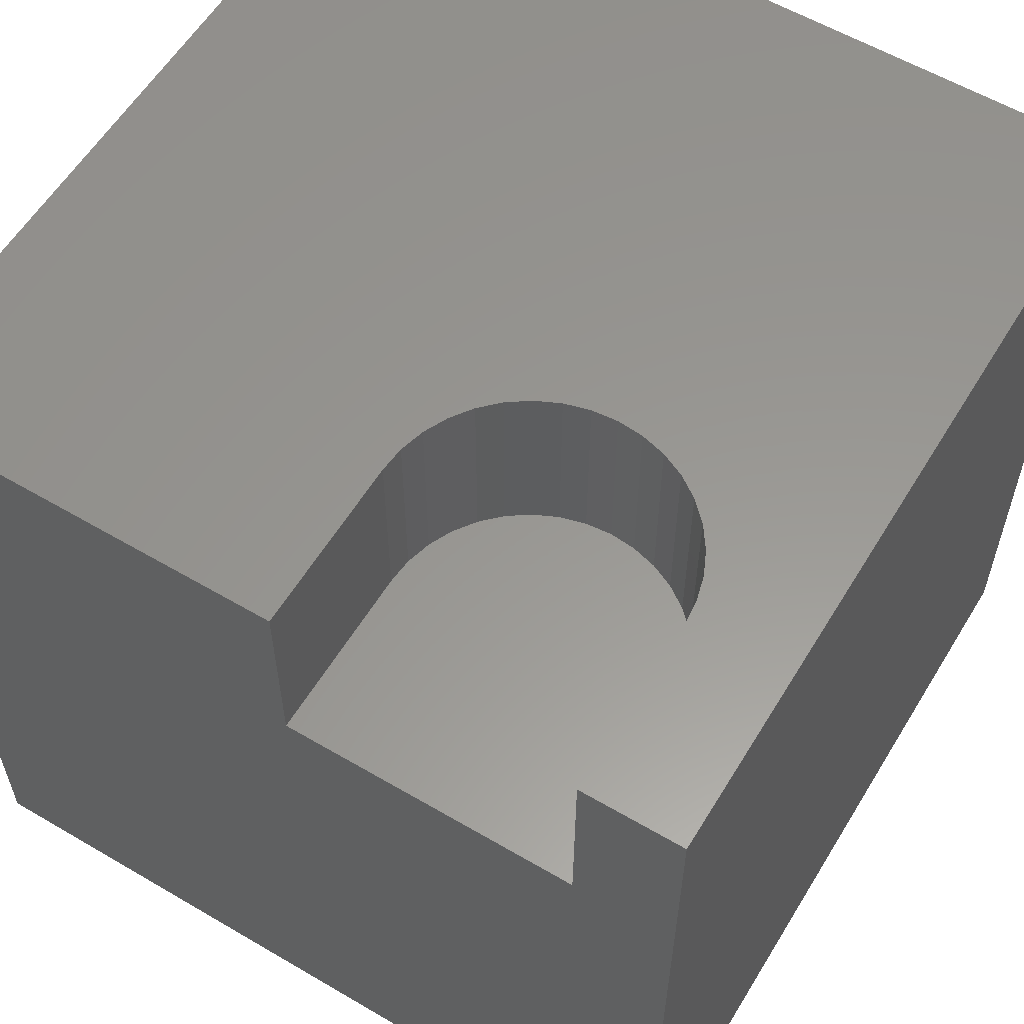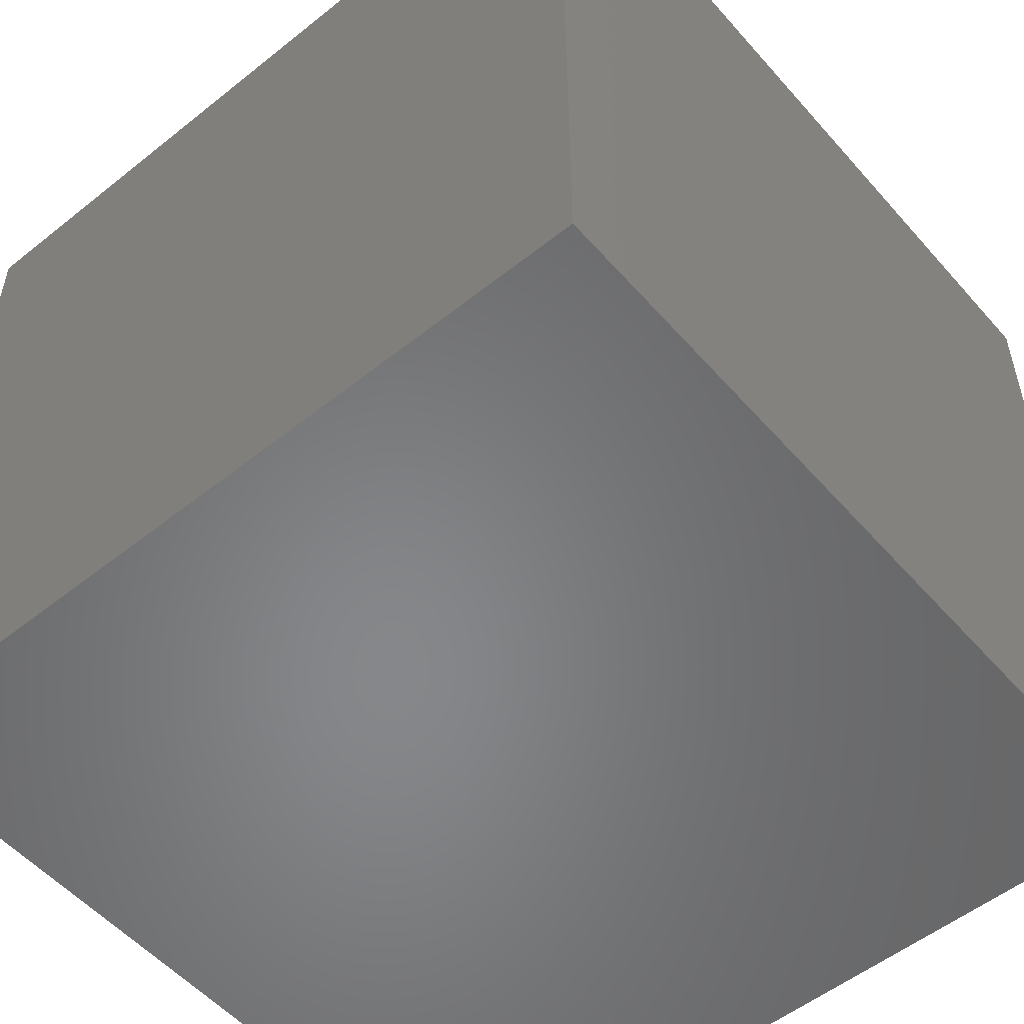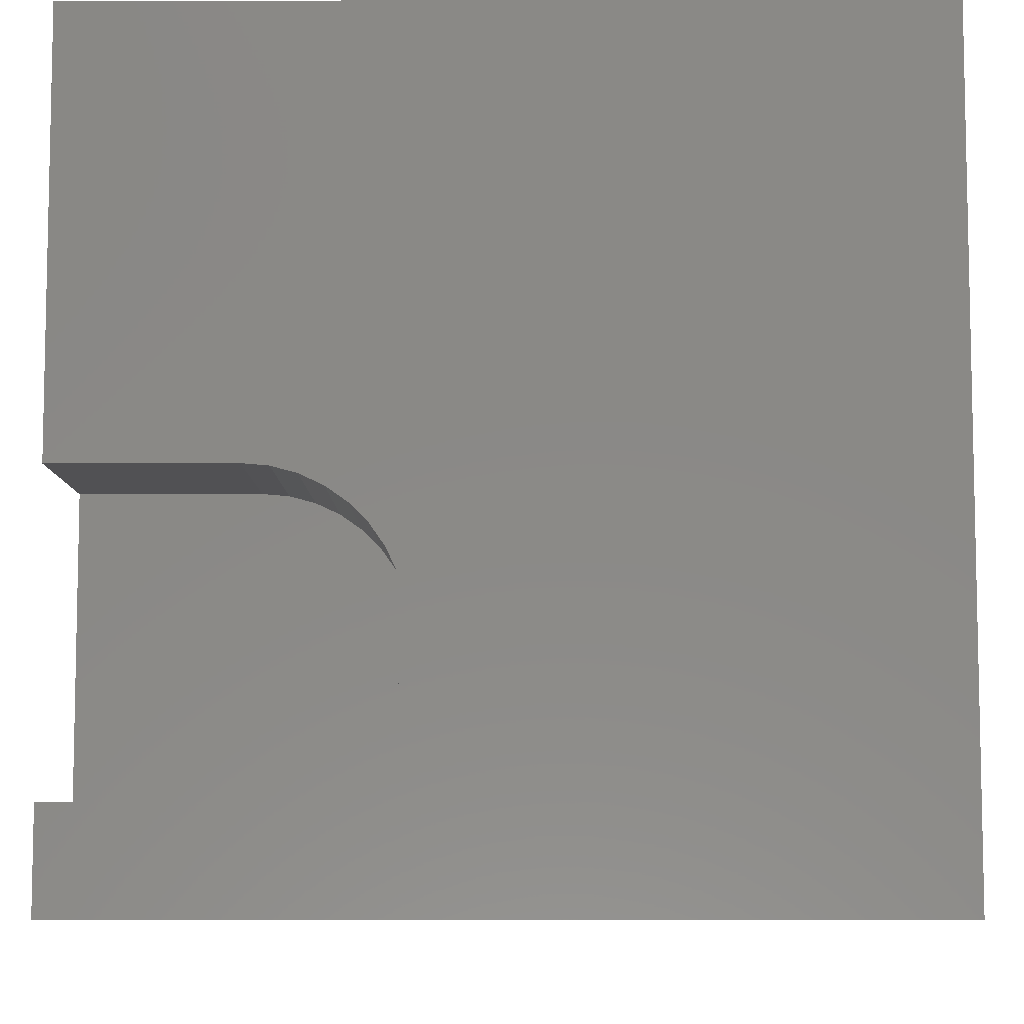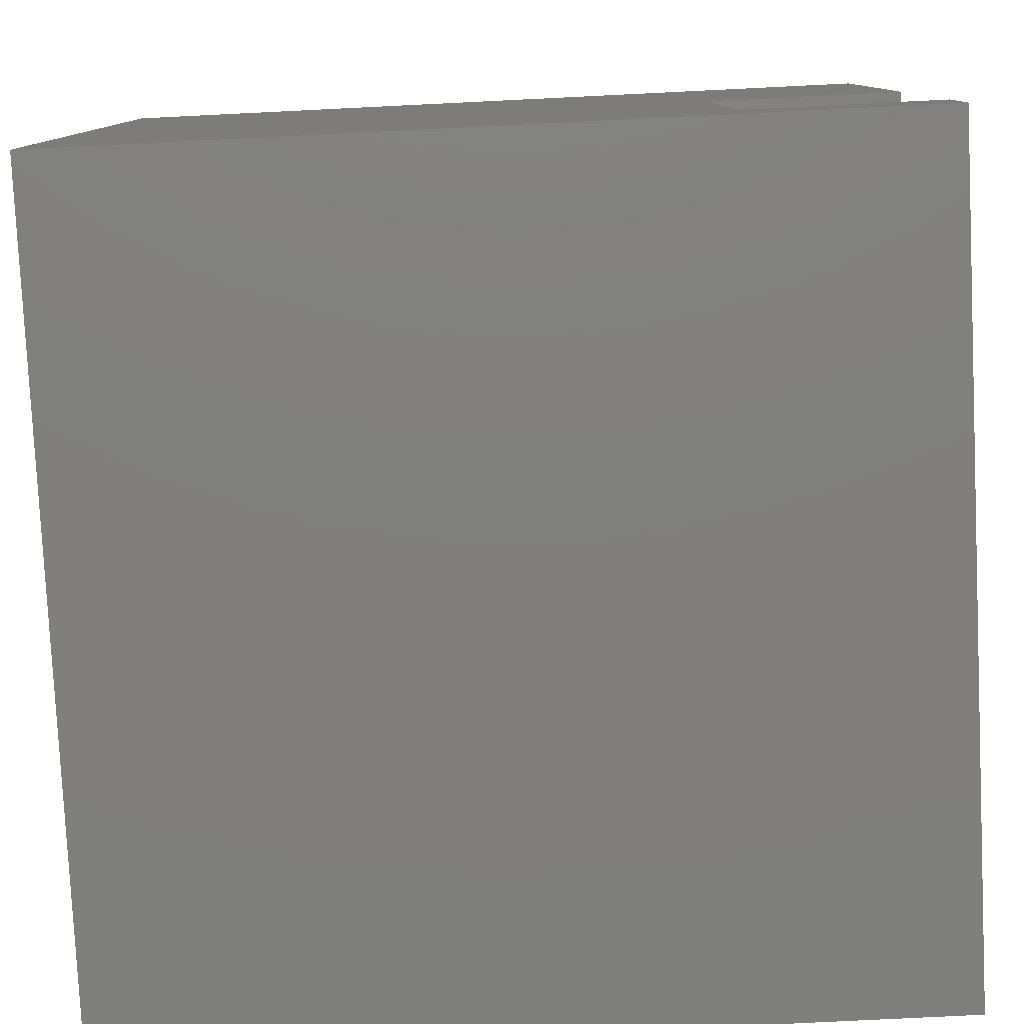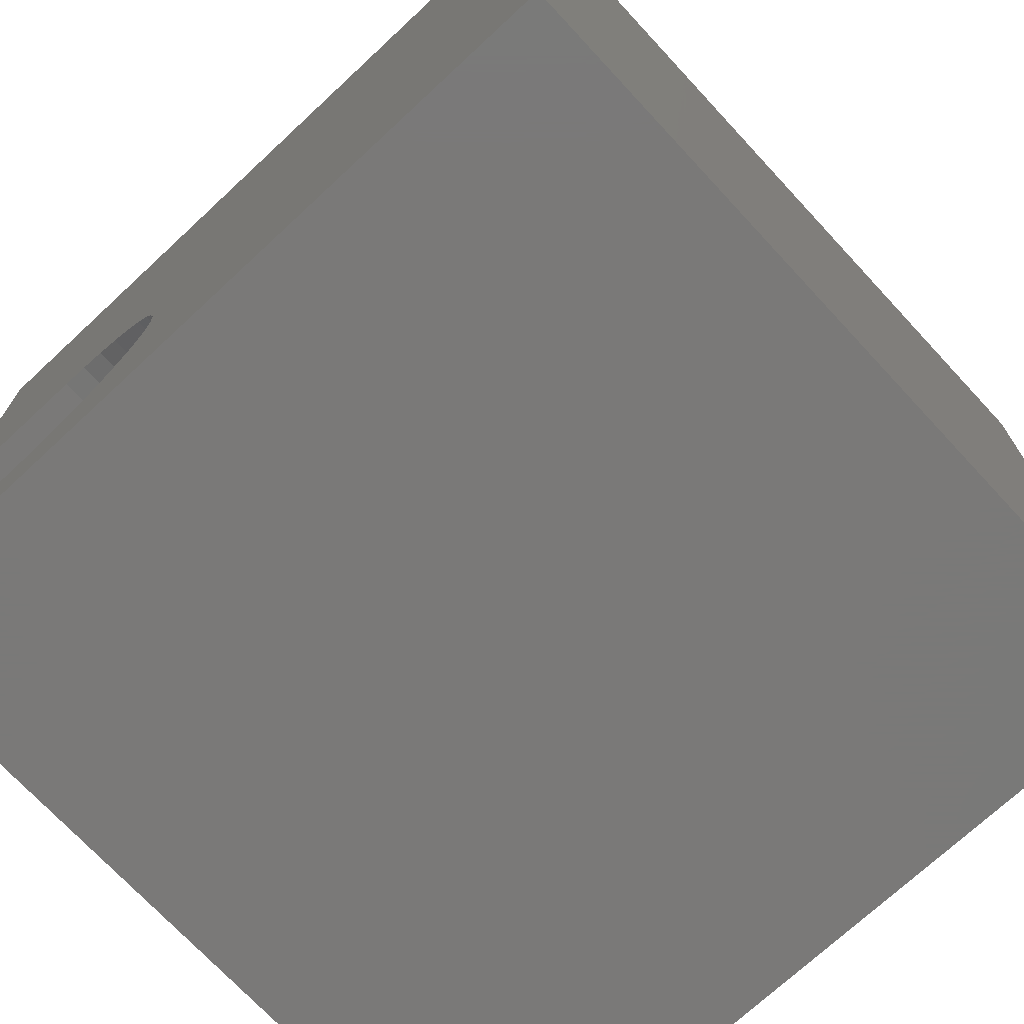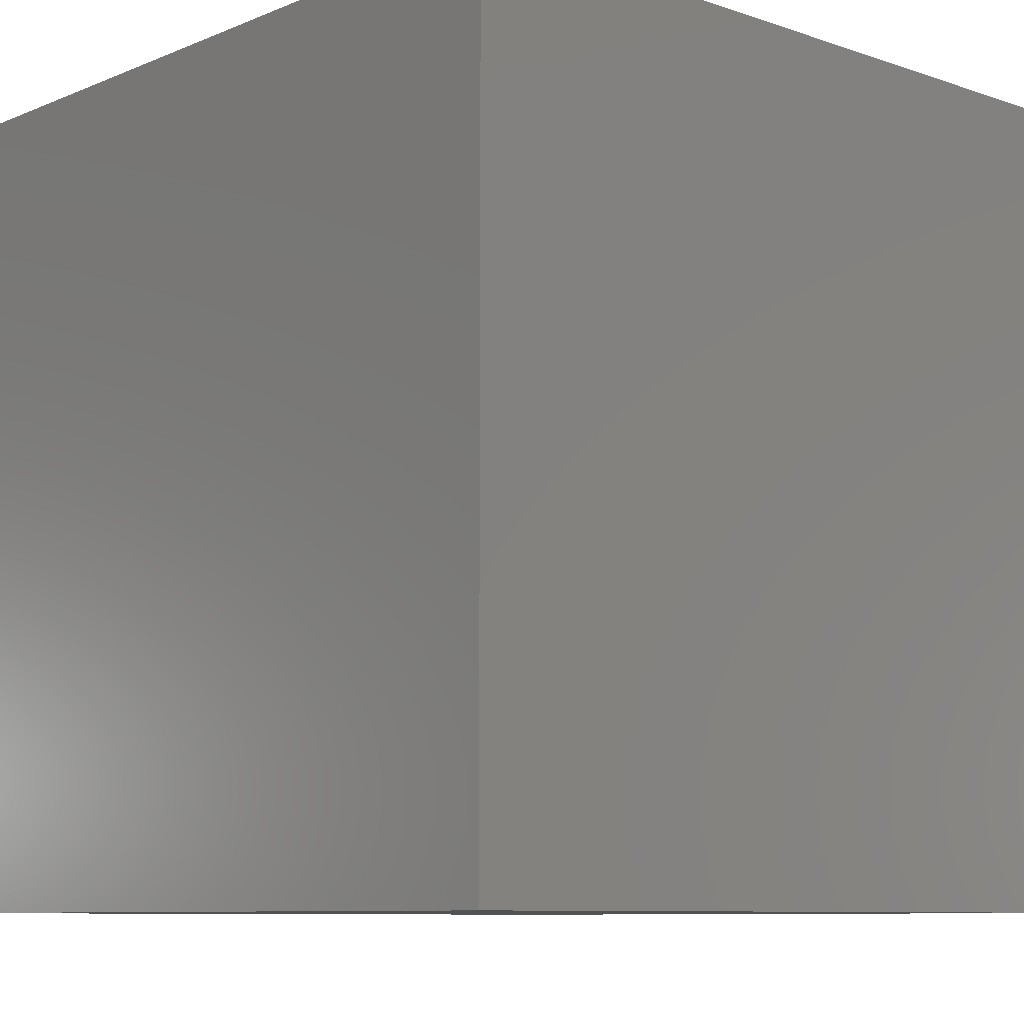
<metadata>
{"format":"stl","ext":"stl","renderer":"f3d","projection":"perspective","resolution":1024,"background":"white","views":[{"elev":58.6,"azim":-58.8,"up":"+Z"},{"elev":-53.9,"azim":130.3,"up":"+Y"},{"elev":-7.8,"azim":0.6,"up":"+Y"},{"elev":-79.7,"azim":-87.2,"up":"+Y"},{"elev":-72.3,"azim":42.9,"up":"+Y"},{"elev":-8.8,"azim":47.6,"up":"+Z"}]}
</metadata>
<code>
# stl→obj: 50 verts, 96 faces
v 0 0 10
v 0 1.229 10
v 0 1.229 7.664
v 0 4.85 10
v 0 10 10
v 0 4.85 7.664
v 0 10 0
v 0 0 0
v 2.13 4.85 10
v 2.444 4.823 10
v 10 10 10
v 2.749 4.741 10
v 3.035 4.608 10
v 3.294 4.426 10
v 3.517 4.203 10
v 3.698 3.945 10
v 3.698 2.134 10
v 10 0 10
v 3.831 2.42 10
v 3.913 2.725 10
v 3.831 3.659 10
v 3.913 3.354 10
v 3.941 3.039 10
v 3.517 1.876 10
v 3.294 1.652 10
v 3.035 1.471 10
v 2.749 1.338 10
v 2.444 1.256 10
v 2.13 1.229 10
v 10 10 0
v 10 0 0
v 3.698 2.134 7.664
v 3.831 2.42 7.664
v 2.13 1.229 7.664
v 2.13 4.85 7.664
v 2.444 4.823 7.664
v 2.749 4.741 7.664
v 3.517 4.203 7.664
v 3.294 4.426 7.664
v 3.035 4.608 7.664
v 3.035 1.471 7.664
v 2.749 1.338 7.664
v 2.444 1.256 7.664
v 3.294 1.652 7.664
v 3.517 1.876 7.664
v 3.913 2.725 7.664
v 3.941 3.039 7.664
v 3.913 3.354 7.664
v 3.831 3.659 7.664
v 3.698 3.945 7.664
f 1 2 3
f 4 5 6
f 6 5 7
f 6 7 3
f 3 7 8
f 3 8 1
f 4 9 5
f 5 9 10
f 5 10 11
f 11 10 12
f 11 12 13
f 13 14 11
f 11 14 15
f 11 15 16
f 17 18 19
f 19 18 20
f 16 21 11
f 11 21 22
f 11 22 18
f 18 22 23
f 18 23 20
f 17 24 18
f 18 24 25
f 18 25 26
f 26 27 18
f 18 27 28
f 18 28 1
f 1 28 29
f 1 29 2
f 30 11 31
f 31 11 18
f 7 30 8
f 8 30 31
f 11 30 5
f 5 30 7
f 31 18 8
f 8 18 1
f 32 33 34
f 6 3 35
f 35 3 34
f 35 34 36
f 36 34 37
f 38 39 34
f 34 39 40
f 34 40 37
f 41 34 42
f 42 34 43
f 41 44 34
f 34 44 45
f 34 45 32
f 33 46 34
f 34 46 47
f 34 47 48
f 48 49 34
f 34 49 50
f 34 50 38
f 6 35 4
f 4 35 9
f 34 29 28
f 34 28 43
f 43 28 27
f 43 27 42
f 42 27 26
f 42 26 41
f 41 26 25
f 41 25 44
f 44 25 24
f 44 24 45
f 45 24 17
f 45 17 32
f 32 17 19
f 32 19 33
f 33 19 20
f 33 20 46
f 46 20 23
f 46 23 47
f 47 23 22
f 47 22 48
f 48 22 21
f 48 21 49
f 49 21 16
f 49 16 50
f 50 16 15
f 50 15 38
f 38 15 14
f 38 14 39
f 39 14 13
f 39 13 40
f 40 13 12
f 40 12 37
f 37 12 10
f 37 10 36
f 36 10 9
f 36 9 35
f 34 3 29
f 29 3 2

</code>
